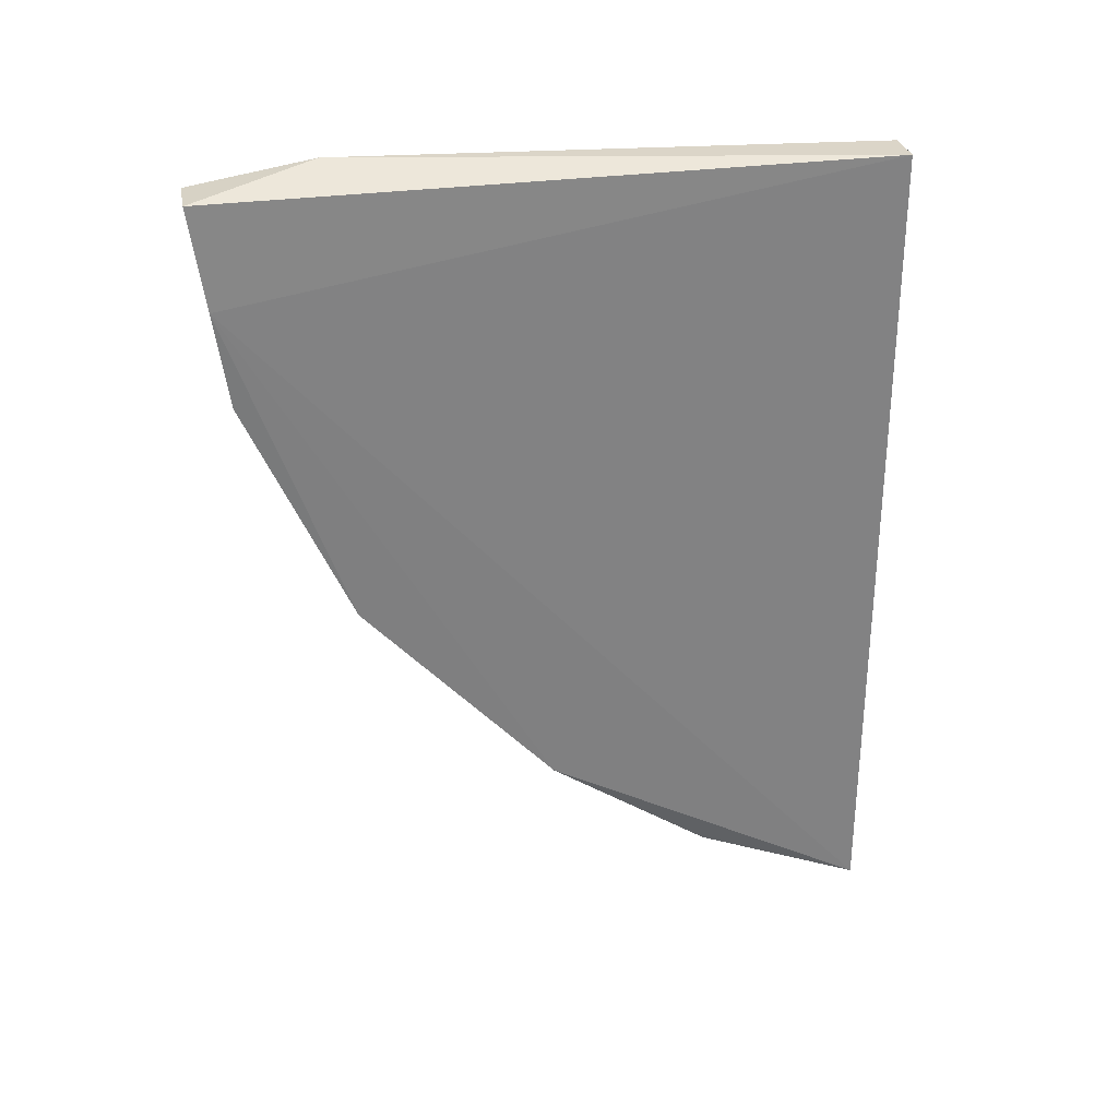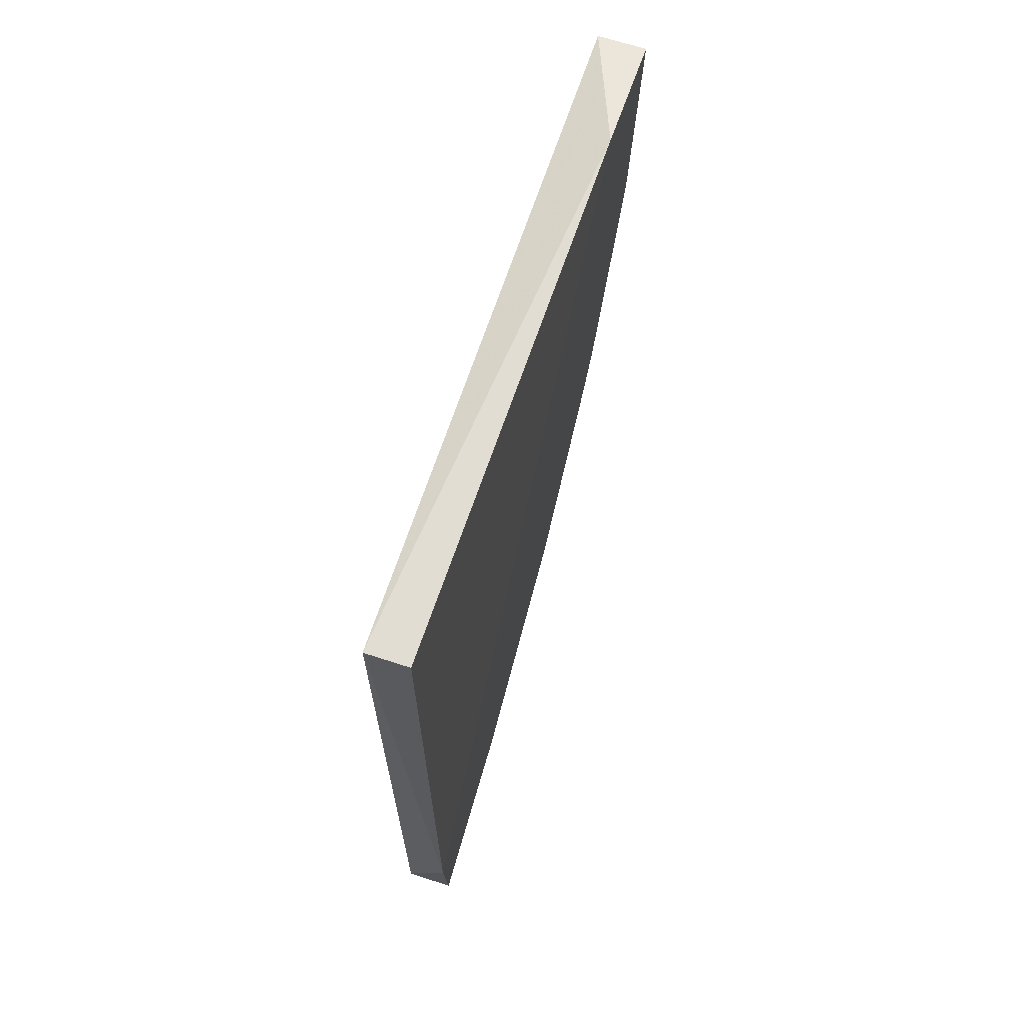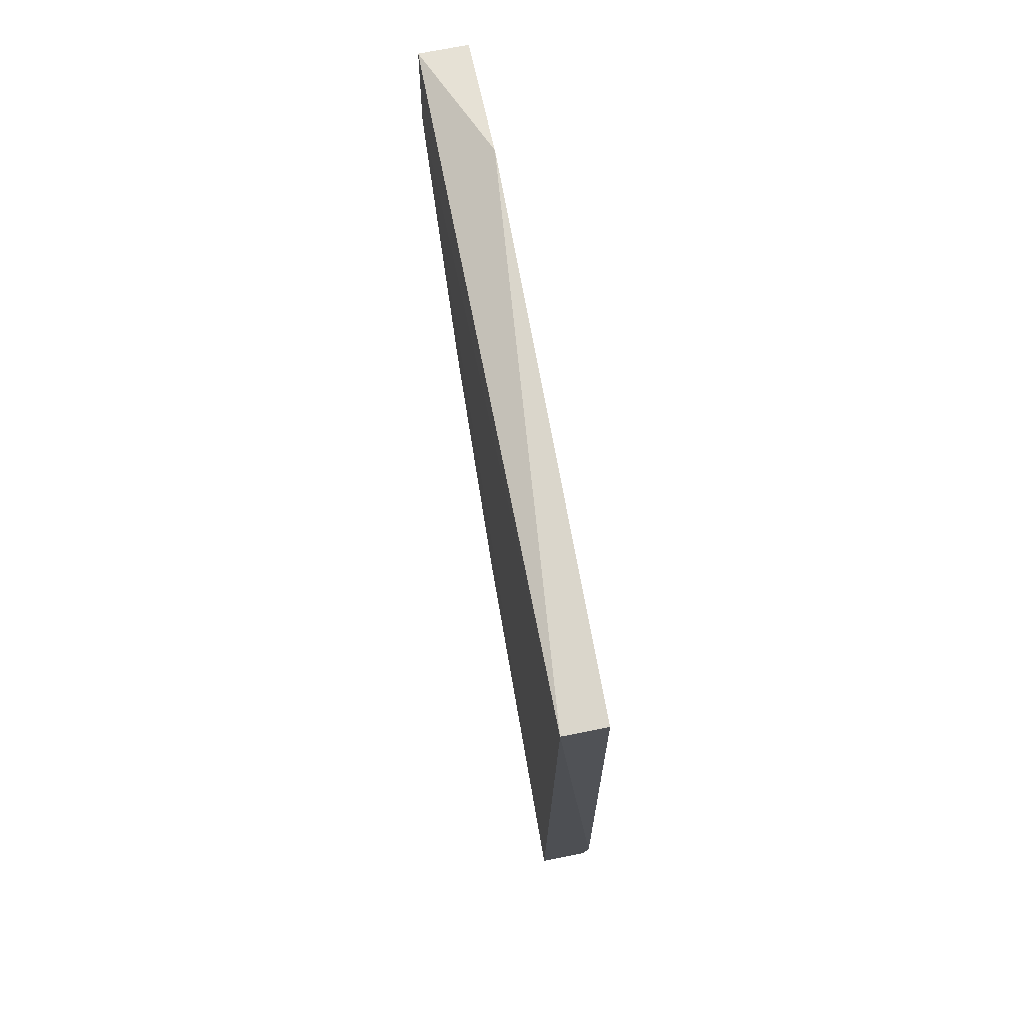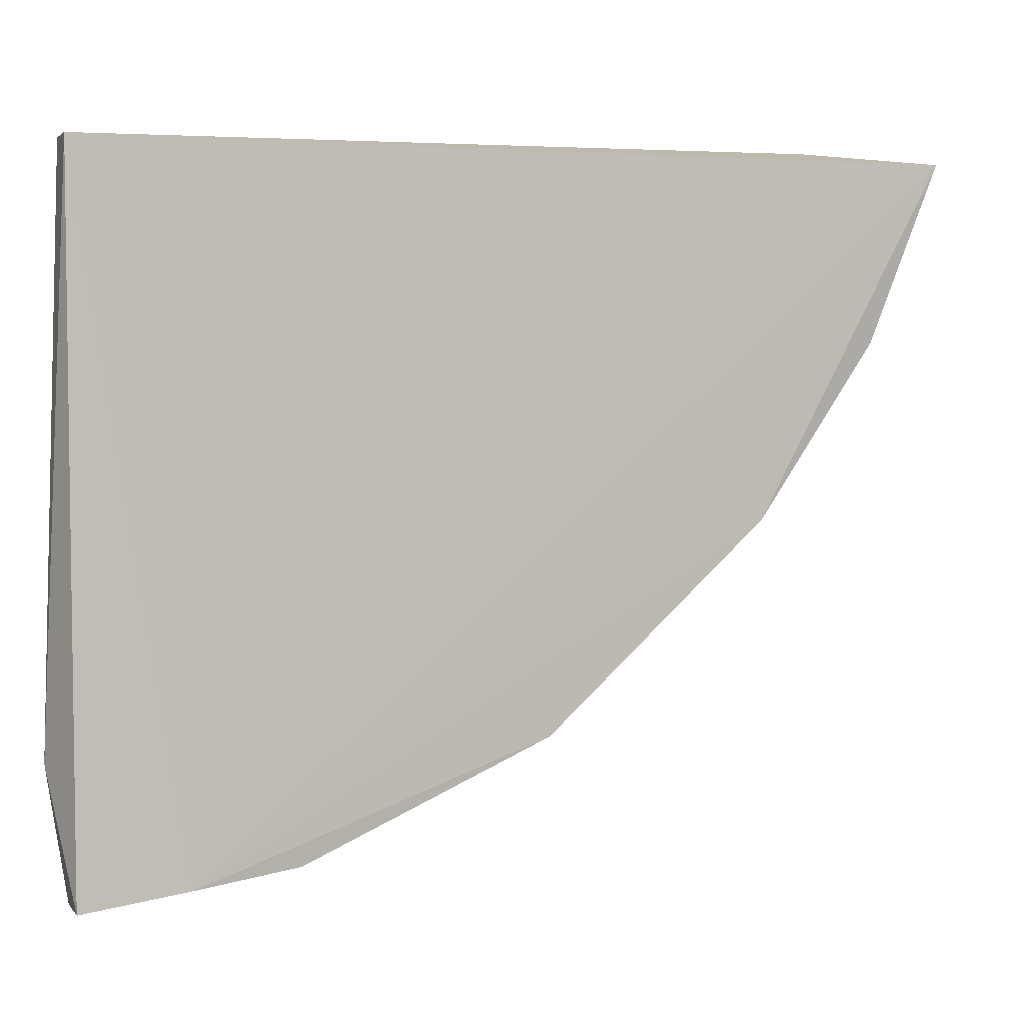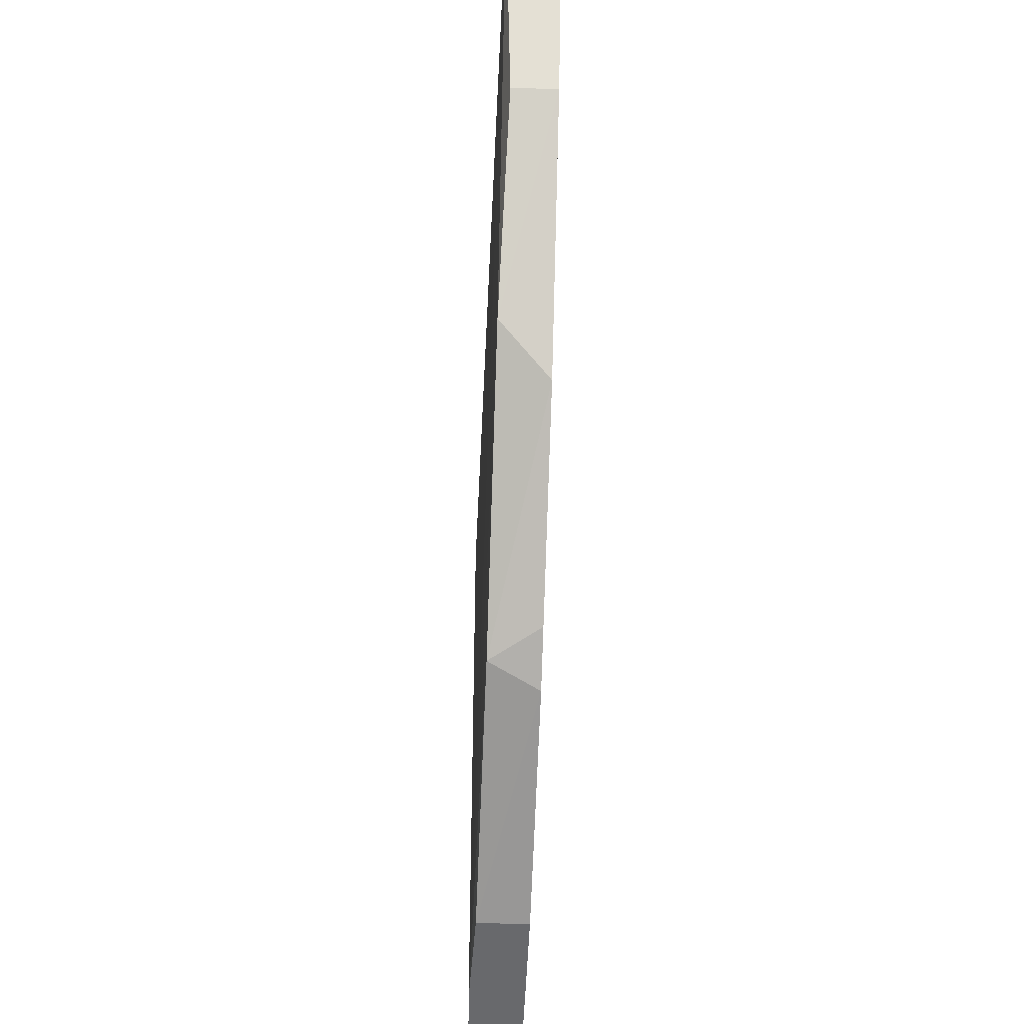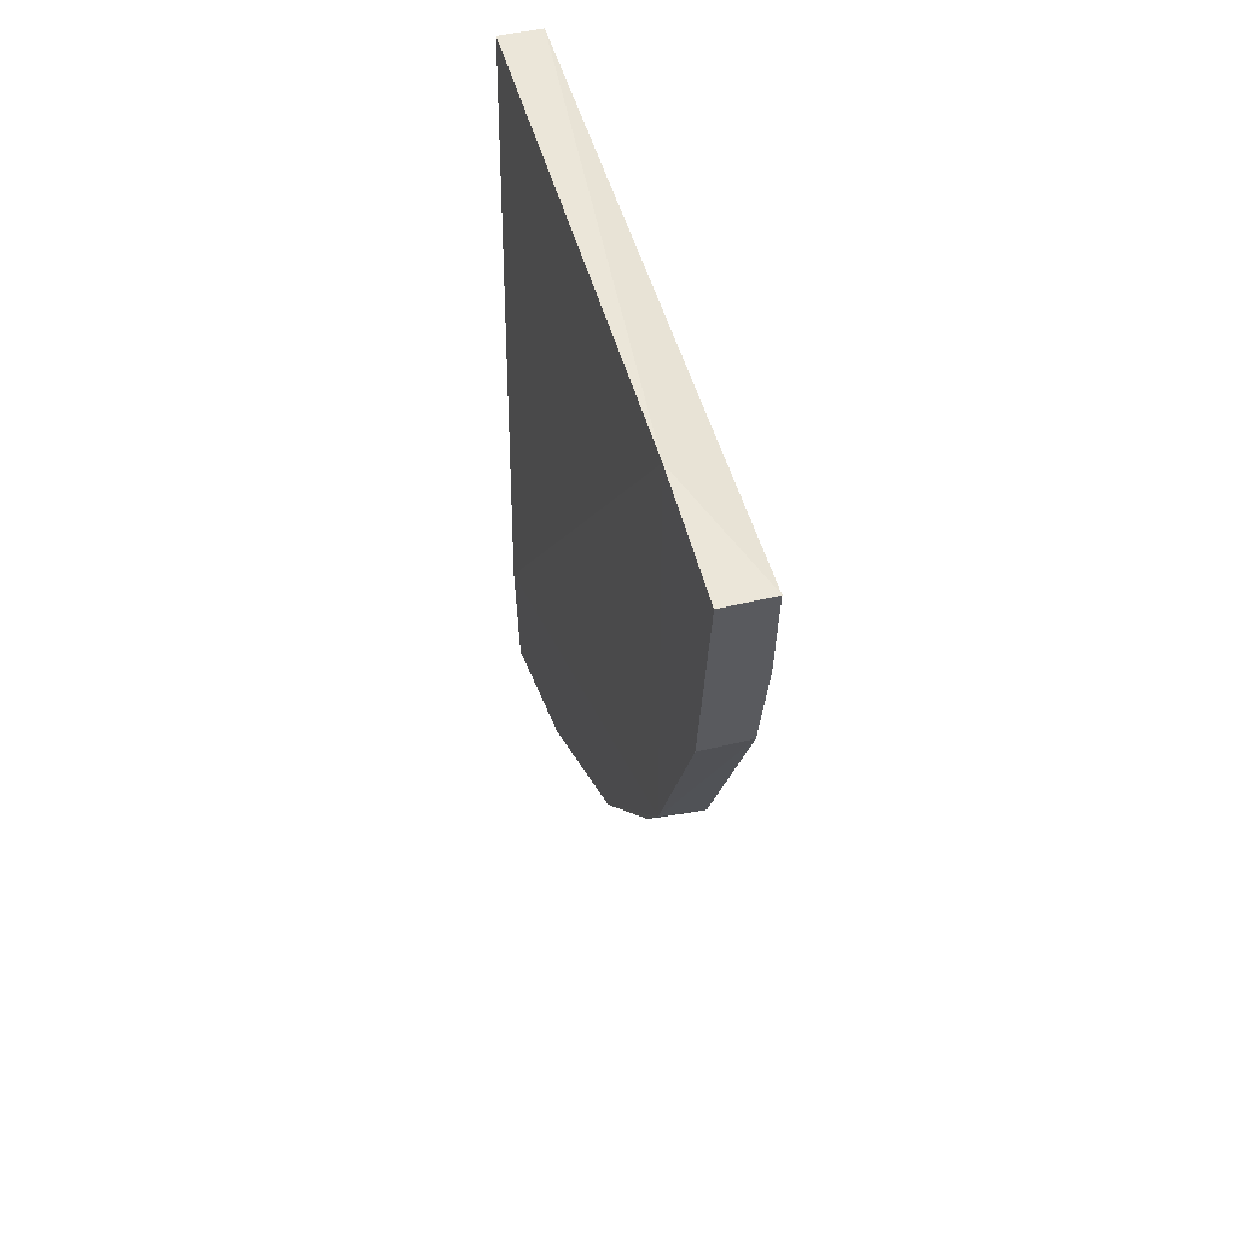
<metadata>
{"format":"obj","ext":"obj","renderer":"f3d","projection":"perspective","resolution":1024,"background":"white","views":[{"elev":29.5,"azim":-101.0,"up":"+Y"},{"elev":66.6,"azim":18.2,"up":"+Y"},{"elev":72.5,"azim":-11.2,"up":"+Y"},{"elev":2.9,"azim":-109.0,"up":"+Z"},{"elev":-44.4,"azim":-2.5,"up":"+Z"},{"elev":49.7,"azim":164.7,"up":"+Y"}]}
</metadata>
<code>
v 0.8165 -0.2596 -0.5773
v 0.8119 -0.2756 -0.5546
v 0.8113 -0.2142 -0.6056
v 0.8113 -0.2397 -0.5942
v 0.8109 -0.2036 -0.6071
v 0.8165 -0.2756 -0.5546
v 0.8113 -0.2629 -0.5728
v 0.8112 -0.1921 -0.5359
v 0.8165 -0.2372 -0.5954
v 0.8167 -0.2697 -0.5347
v 0.8165 -0.2142 -0.6056
v 0.8112 -0.2827 -0.536
v 0.8166 -0.1926 -0.6087
v 0.8167 -0.1904 -0.5952
v 0.8159 -0.1921 -0.5359
v 0.8112 -0.1926 -0.6087
v 0.8165 -0.2423 -0.592
v 0.8166 -0.2827 -0.536
f 4 3 9
f 15 14 8
f 5 12 8
f 12 5 7
f 8 14 16
f 5 8 16
f 16 14 13
f 5 16 13
f 7 5 4
f 18 12 6
f 14 15 10
f 15 8 10
f 8 12 10
f 12 18 10
f 13 14 11
f 5 13 11
f 4 17 1
f 7 4 1
f 18 6 1
f 6 7 1
f 10 18 1
f 12 7 2
f 6 12 2
f 7 6 2
f 4 5 3
f 5 11 3
f 3 11 9
f 17 4 9
f 14 10 9
f 11 14 9
f 10 1 9
f 1 17 9

</code>
